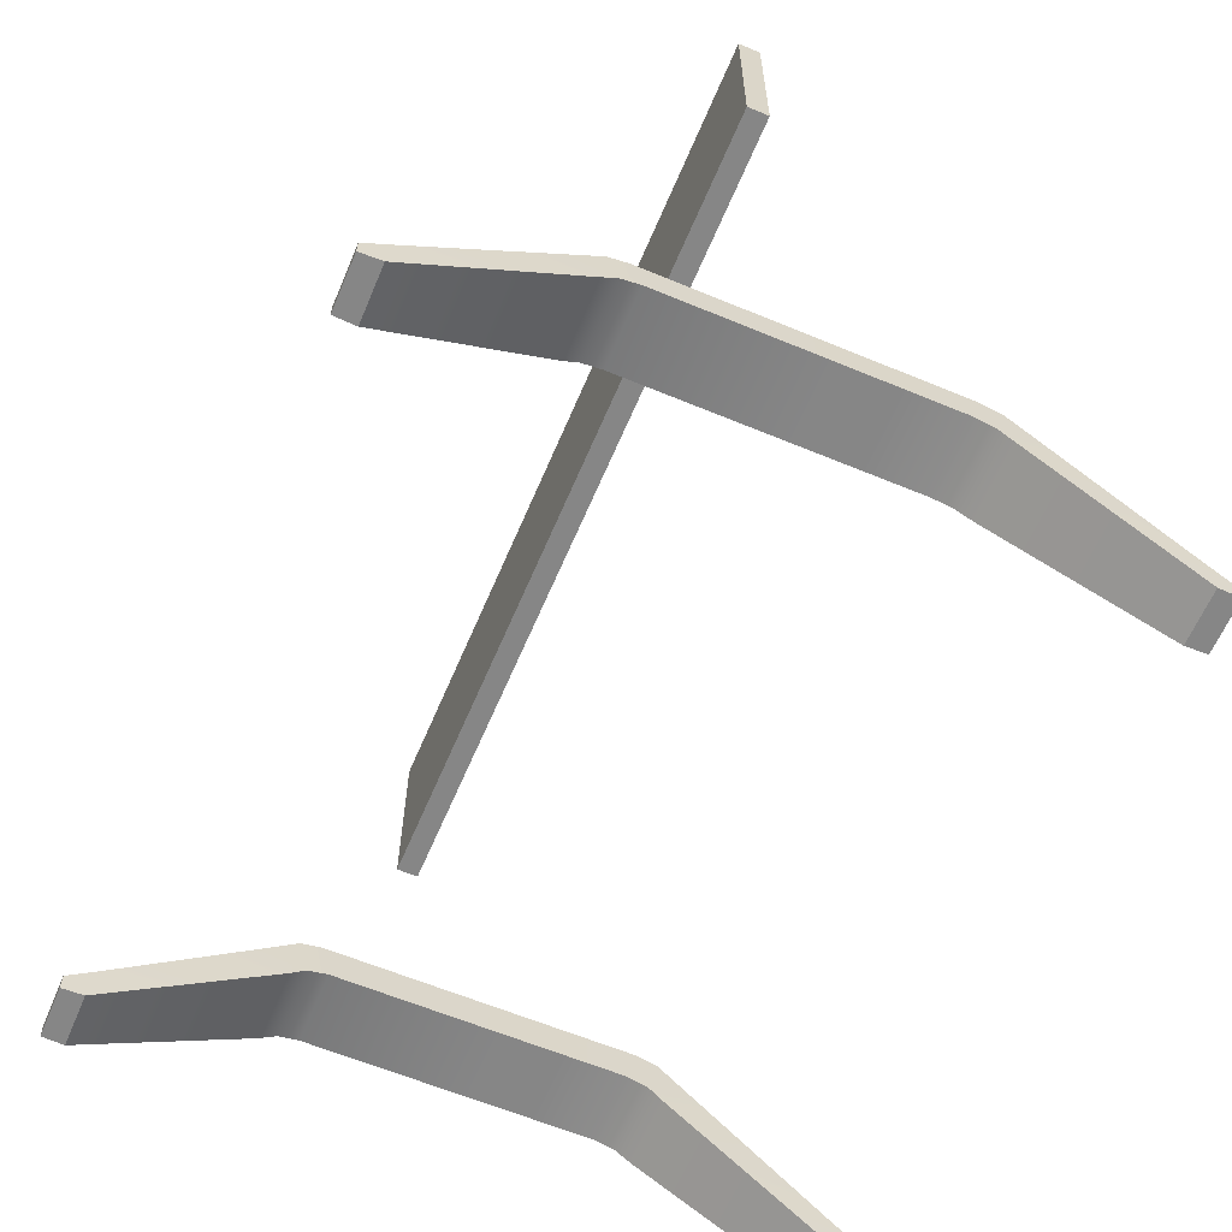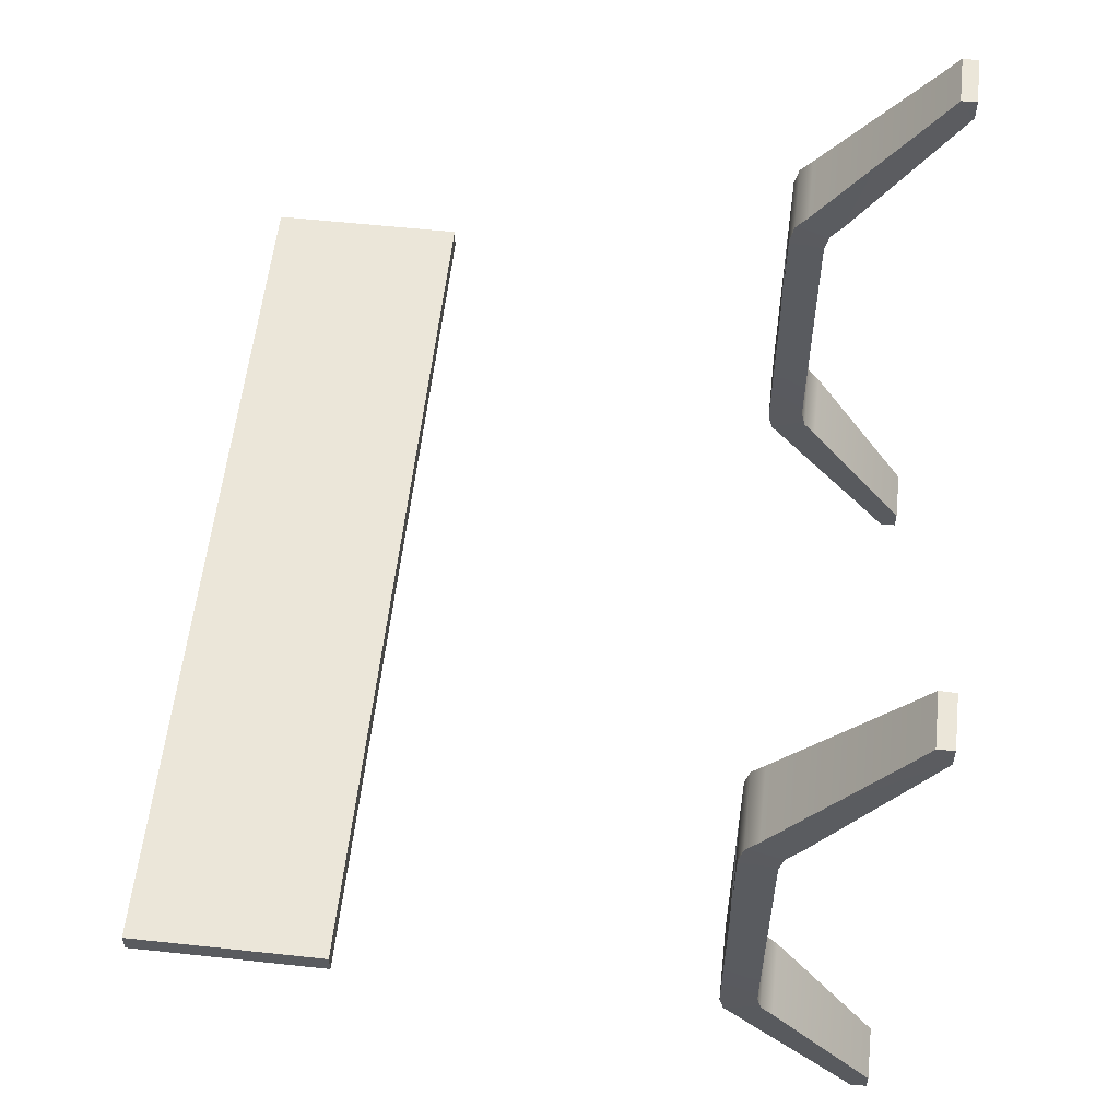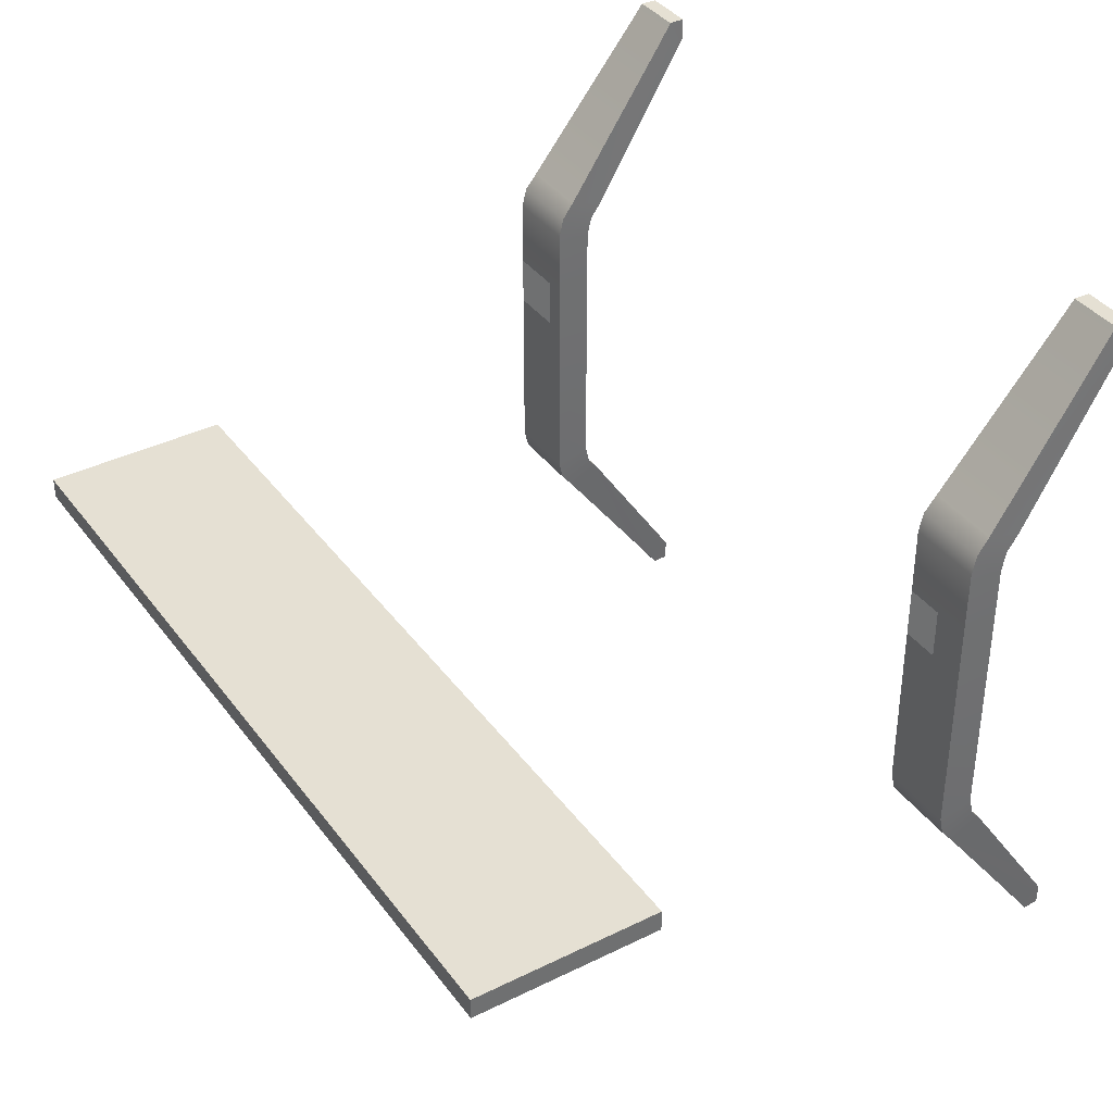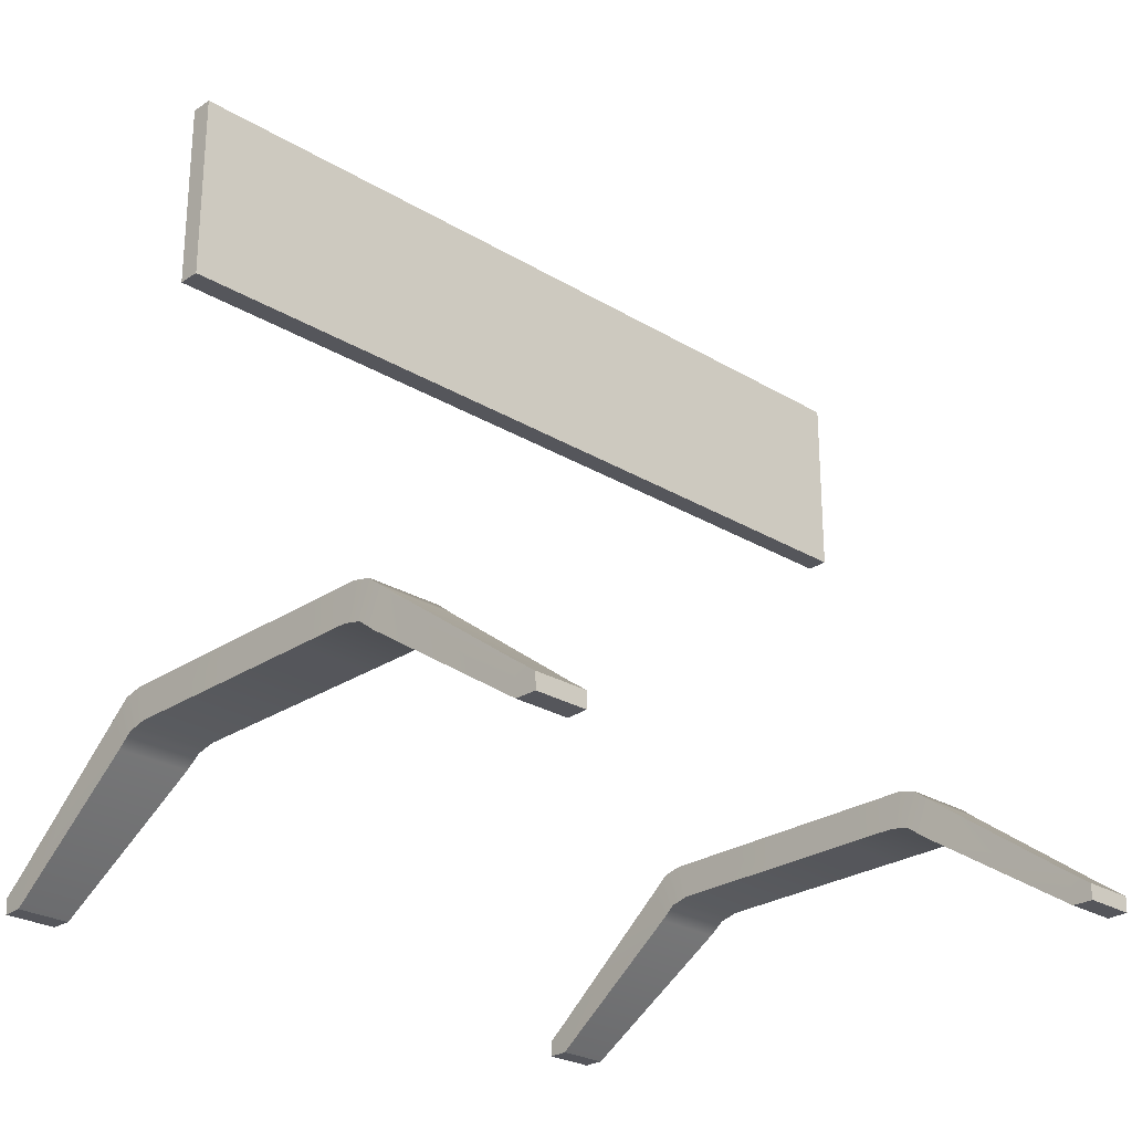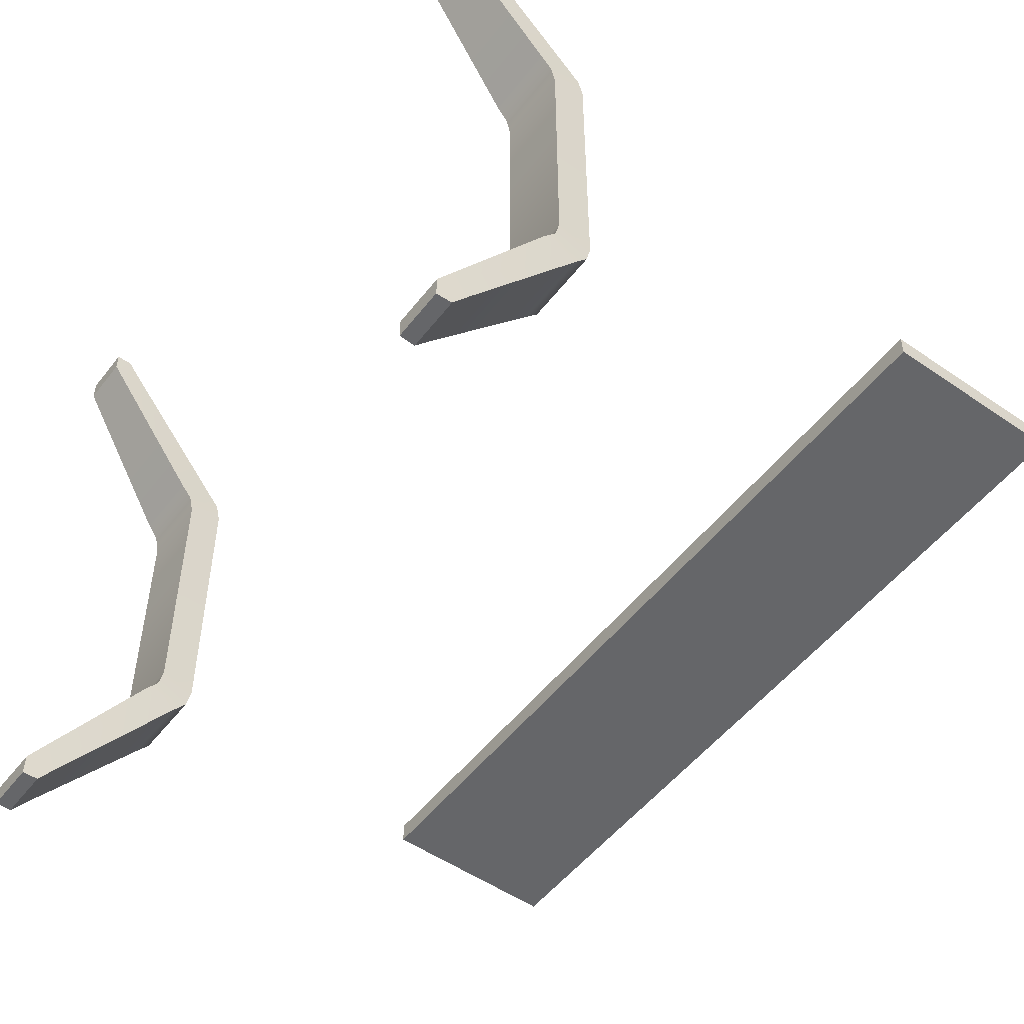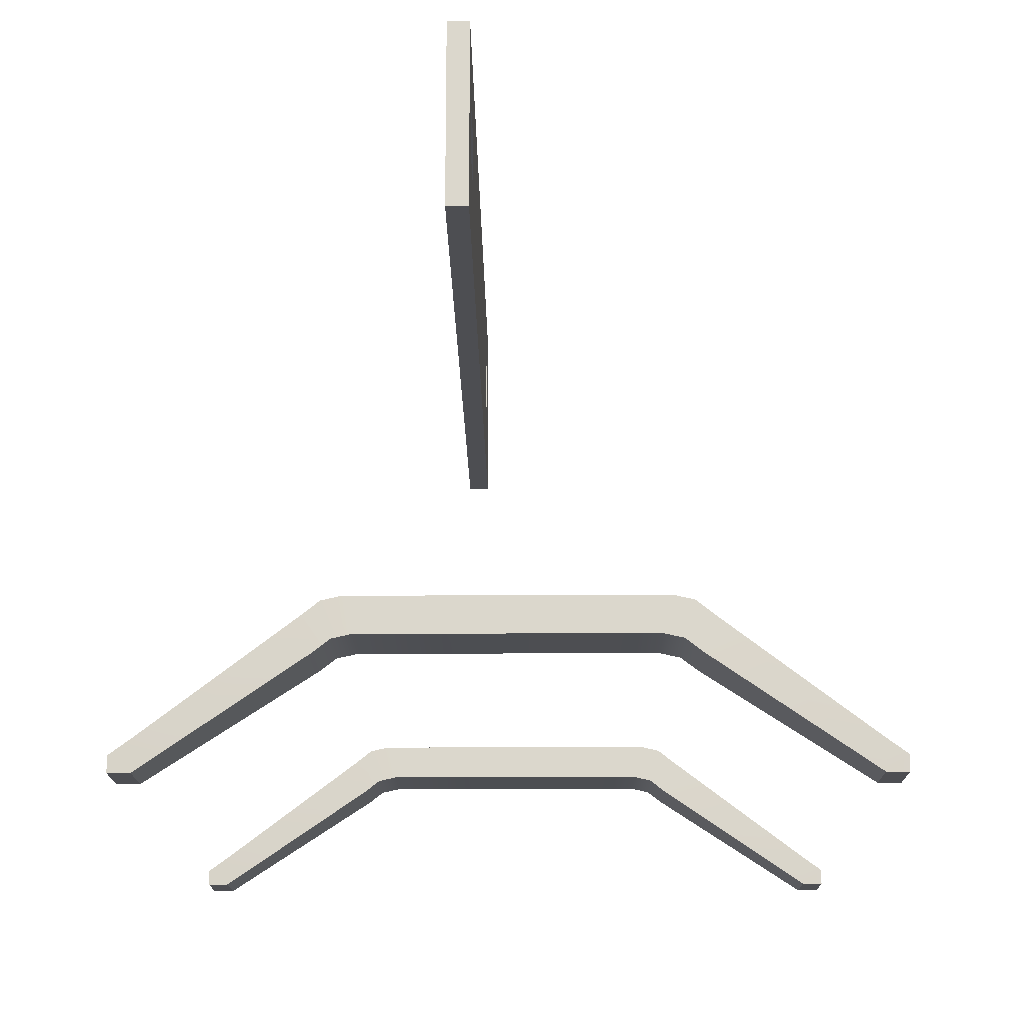
<metadata>
{"format":"obj","ext":"obj","renderer":"f3d","projection":"perspective","resolution":1024,"background":"white","views":[{"elev":-62.2,"azim":67.1,"up":"+Z"},{"elev":57.3,"azim":96.4,"up":"+Y"},{"elev":37.9,"azim":57.9,"up":"+Y"},{"elev":-26.2,"azim":136.4,"up":"+Z"},{"elev":-51.9,"azim":-126.8,"up":"+Y"},{"elev":-17.1,"azim":90.6,"up":"+Z"}]}
</metadata>
<code>
o MeshTelevisionStand_8_1_GeomSubset_0
v 0.000582 -0.03358 0.06657
v -0.000582 -0.03358 0.06657
v 0.000582 -0.03213 0.06657
v -0.000582 -0.03213 0.06657
v 0.000582 -0.03358 0.06657
v -0.000582 -0.03358 0.06657
v 0.000582 -0.03213 0.06657
v -0.000582 -0.03213 0.06657
v 0.000582 -0.03358 0.06657
v -0.000582 -0.03358 0.06657
v 0.000582 -0.03213 0.06657
v -0.000582 -0.03213 0.06657
v 0.000582 -0.03358 0.06657
v -0.000582 -0.03358 0.06657
v 0.000582 -0.03213 0.06657
v -0.000582 -0.03213 0.06657
v 0.000582 -0.03358 0.06657
v -0.000582 -0.03358 0.06657
v 0.000582 -0.03213 0.06657
v -0.000582 -0.03213 0.06657
v 0.2872 -0.2713 -0.3826
v 0.2456 -0.2713 -0.3826
v 0.2371 0.02761 -0.2714
v 0.2957 0.02761 -0.2714
v 0.2957 0.02761 -0.2989
v 0.2371 0.02761 -0.2989
v 0.2371 0.02761 0.01233
v 0.2957 0.02761 0.01233
v 0.2951 -0.1386 -0.2845
v 0.2955 -0.1264 -0.2749
v 0.2957 -0.1112 -0.2714
v 0.2377 -0.1386 -0.2845
v 0.2373 -0.1264 -0.2749
v 0.2371 -0.1112 -0.2714
v 0.2378 -0.1309 -0.3119
v 0.2373 -0.1187 -0.3023
v 0.2371 -0.1035 -0.2989
v 0.295 -0.1309 -0.3119
v 0.2955 -0.1187 -0.3023
v 0.2957 -0.1035 -0.2989
v 0.2873 -0.2547 -0.3949
v 0.2867 -0.2713 -0.3949
v 0.2455 -0.2547 -0.3949
v 0.2461 -0.2713 -0.3949
v 0.2446 -0.2546 -0.3706
v 0.2882 -0.2546 -0.3706
v 0.2872 0.2806 -0.3826
v 0.2456 0.2806 -0.3826
v 0.2371 0.06721 -0.2714
v 0.2957 0.06721 -0.2714
v 0.2957 0.06721 -0.2989
v 0.2371 0.06721 -0.2989
v 0.2371 0.06721 0.01233
v 0.2957 0.06721 0.01233
v 0.2951 0.1479 -0.2845
v 0.2955 0.1357 -0.2749
v 0.2957 0.1205 -0.2714
v 0.2377 0.1479 -0.2845
v 0.2373 0.1357 -0.2749
v 0.2371 0.1205 -0.2714
v 0.2378 0.1402 -0.3119
v 0.2373 0.128 -0.3023
v 0.2371 0.1128 -0.2989
v 0.295 0.1402 -0.3119
v 0.2955 0.128 -0.3023
v 0.2957 0.1128 -0.2989
v 0.2873 0.264 -0.3949
v 0.2867 0.2806 -0.3949
v 0.2455 0.264 -0.3949
v 0.2461 0.2806 -0.3949
v 0.2446 0.2639 -0.3706
v 0.2882 0.2639 -0.3706
v 0.2371 0.02385 0.0329
v 0.2957 0.02385 0.0329
v 0.2371 0.06237 0.04207
v 0.2957 0.06237 0.04207
v 0.2371 0.01538 0.04824
v 0.2957 0.01538 0.04824
v 0.2371 0.04628 0.073
v 0.2957 0.04628 0.073
v 0.2371 -0.000687 0.06322
v 0.2957 -0.000687 0.06322
v 0.2371 0.01583 0.09921
v 0.2957 0.01583 0.09921
v 0.2371 -0.02272 0.06743
v 0.2957 -0.02272 0.06743
v 0.2371 -0.02272 0.107
v 0.2957 -0.02272 0.107
v 0.3344 -0.02272 0.007034
v 0.3344 -0.02272 0.1556
v 0 -0.02272 0.007034
v 0 -0.02272 0.1556
v -0.2872 -0.2713 -0.3826
v -0.2456 -0.2713 -0.3826
v -0.2371 0.02761 -0.2714
v -0.2957 0.02761 -0.2714
v -0.2957 0.02761 -0.2989
v -0.2371 0.02761 -0.2989
v -0.2371 0.02761 0.01233
v -0.2957 0.02761 0.01233
v -0.2951 -0.1386 -0.2845
v -0.2955 -0.1264 -0.2749
v -0.2957 -0.1112 -0.2714
v -0.2377 -0.1386 -0.2845
v -0.2373 -0.1264 -0.2749
v -0.2371 -0.1112 -0.2714
v -0.2378 -0.1309 -0.3119
v -0.2373 -0.1187 -0.3023
v -0.2371 -0.1035 -0.2989
v -0.295 -0.1309 -0.3119
v -0.2955 -0.1187 -0.3023
v -0.2957 -0.1035 -0.2989
v -0.2873 -0.2547 -0.3949
v -0.2867 -0.2713 -0.3949
v -0.2455 -0.2547 -0.3949
v -0.2461 -0.2713 -0.3949
v -0.2446 -0.2546 -0.3706
v -0.2882 -0.2546 -0.3706
v -0.2872 0.2806 -0.3826
v -0.2456 0.2806 -0.3826
v -0.2371 0.06721 -0.2714
v -0.2957 0.06721 -0.2714
v -0.2957 0.06721 -0.2989
v -0.2371 0.06721 -0.2989
v -0.2371 0.06721 0.01233
v -0.2957 0.06721 0.01233
v -0.2951 0.1479 -0.2845
v -0.2955 0.1357 -0.2749
v -0.2957 0.1205 -0.2714
v -0.2377 0.1479 -0.2845
v -0.2373 0.1357 -0.2749
v -0.2371 0.1205 -0.2714
v -0.2378 0.1402 -0.3119
v -0.2373 0.128 -0.3023
v -0.2371 0.1128 -0.2989
v -0.295 0.1402 -0.3119
v -0.2955 0.128 -0.3023
v -0.2957 0.1128 -0.2989
v -0.2873 0.264 -0.3949
v -0.2867 0.2806 -0.3949
v -0.2455 0.264 -0.3949
v -0.2461 0.2806 -0.3949
v -0.2446 0.2639 -0.3706
v -0.2882 0.2639 -0.3706
v -0.2371 0.02385 0.0329
v -0.2957 0.02385 0.0329
v -0.2371 0.06237 0.04207
v -0.2957 0.06237 0.04207
v -0.2371 0.01538 0.04824
v -0.2957 0.01538 0.04824
v -0.2371 0.04628 0.073
v -0.2957 0.04628 0.073
v -0.2371 -0.000687 0.06322
v -0.2957 -0.000687 0.06322
v -0.2371 0.01583 0.09921
v -0.2957 0.01583 0.09921
v -0.2371 -0.02272 0.06743
v -0.2957 -0.02272 0.06743
v -0.2371 -0.02272 0.107
v -0.2957 -0.02272 0.107
v -0.3344 -0.02272 0.007034
v -0.3344 -0.02272 0.1556
v -0.3344 -0.03988 0.007034
v -0.3344 -0.03988 0.1556
v 0 -0.03988 0.007034
v 0 -0.03988 0.1556
v 0.3344 -0.03988 0.007034
v 0.3344 -0.03988 0.1556
f 1 2 4 3
f 42 44 22 21
f 24 50 51 25
f 25 51 52 26
f 26 52 49 23
f 21 22 45 46
f 22 44 43 45
f 38 35 43 41
f 31 34 23 24
f 34 37 26 23
f 37 40 25 26
f 40 31 24 25
f 29 30 39 38
f 30 31 40 39
f 31 30 33 34
f 30 29 32 33
f 34 33 36 37
f 33 32 35 36
f 37 36 39 40
f 36 35 38 39
f 41 42 21 46
f 42 41 43 44
f 46 45 32 29
f 45 43 35 32
f 41 46 29 38
f 68 47 48 70
f 47 72 71 48
f 48 71 69 70
f 64 67 69 61
f 57 50 49 60
f 60 49 52 63
f 63 52 51 66
f 66 51 50 57
f 55 64 65 56
f 56 65 66 57
f 57 60 59 56
f 56 59 58 55
f 60 63 62 59
f 59 62 61 58
f 63 66 65 62
f 62 65 64 61
f 67 72 47 68
f 68 70 69 67
f 72 55 58 71
f 71 58 61 69
f 67 64 55 72
f 86 89 90 88
f 85 91 89 86
f 87 92 91 85
f 88 90 92 87
f 114 93 94 116
f 96 97 123 122
f 97 98 124 123
f 98 95 121 124
f 93 118 117 94
f 94 117 115 116
f 110 113 115 107
f 103 96 95 106
f 106 95 98 109
f 109 98 97 112
f 112 97 96 103
f 101 110 111 102
f 102 111 112 103
f 103 106 105 102
f 102 105 104 101
f 106 109 108 105
f 105 108 107 104
f 109 112 111 108
f 108 111 110 107
f 113 118 93 114
f 114 116 115 113
f 118 101 104 117
f 117 104 107 115
f 113 110 101 118
f 140 142 120 119
f 119 120 143 144
f 120 142 141 143
f 136 133 141 139
f 129 132 121 122
f 132 135 124 121
f 135 138 123 124
f 138 129 122 123
f 127 128 137 136
f 128 129 138 137
f 129 128 131 132
f 128 127 130 131
f 132 131 134 135
f 131 130 133 134
f 135 134 137 138
f 134 133 136 137
f 139 140 119 144
f 140 139 141 142
f 144 143 130 127
f 143 141 133 130
f 139 144 127 136
f 158 160 162 161
f 157 158 161 91
f 159 157 91 92
f 160 159 92 162
f 161 162 164 163
f 91 161 163 165
f 162 92 166 164
f 90 89 167 168
f 89 91 165 167
f 92 90 168 166
f 167 165 166 168
f 165 163 164 166

</code>
